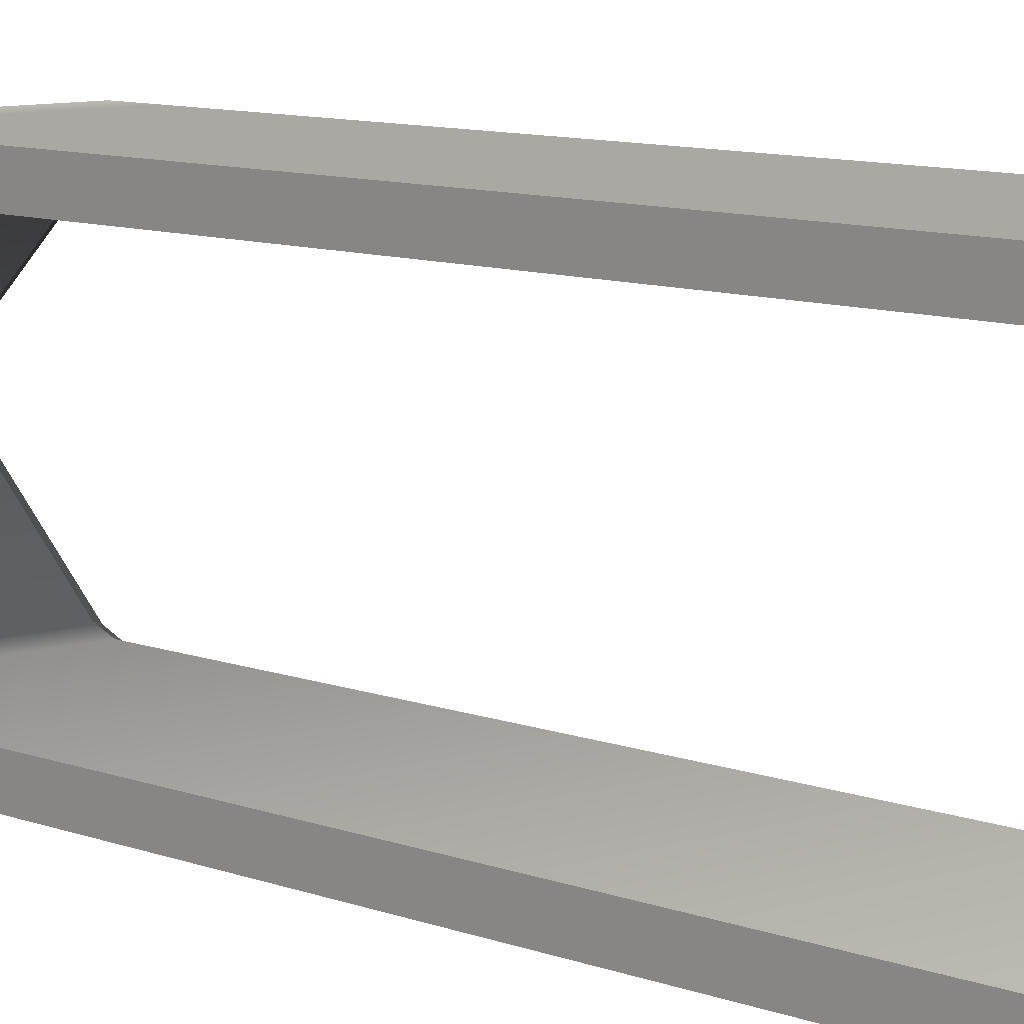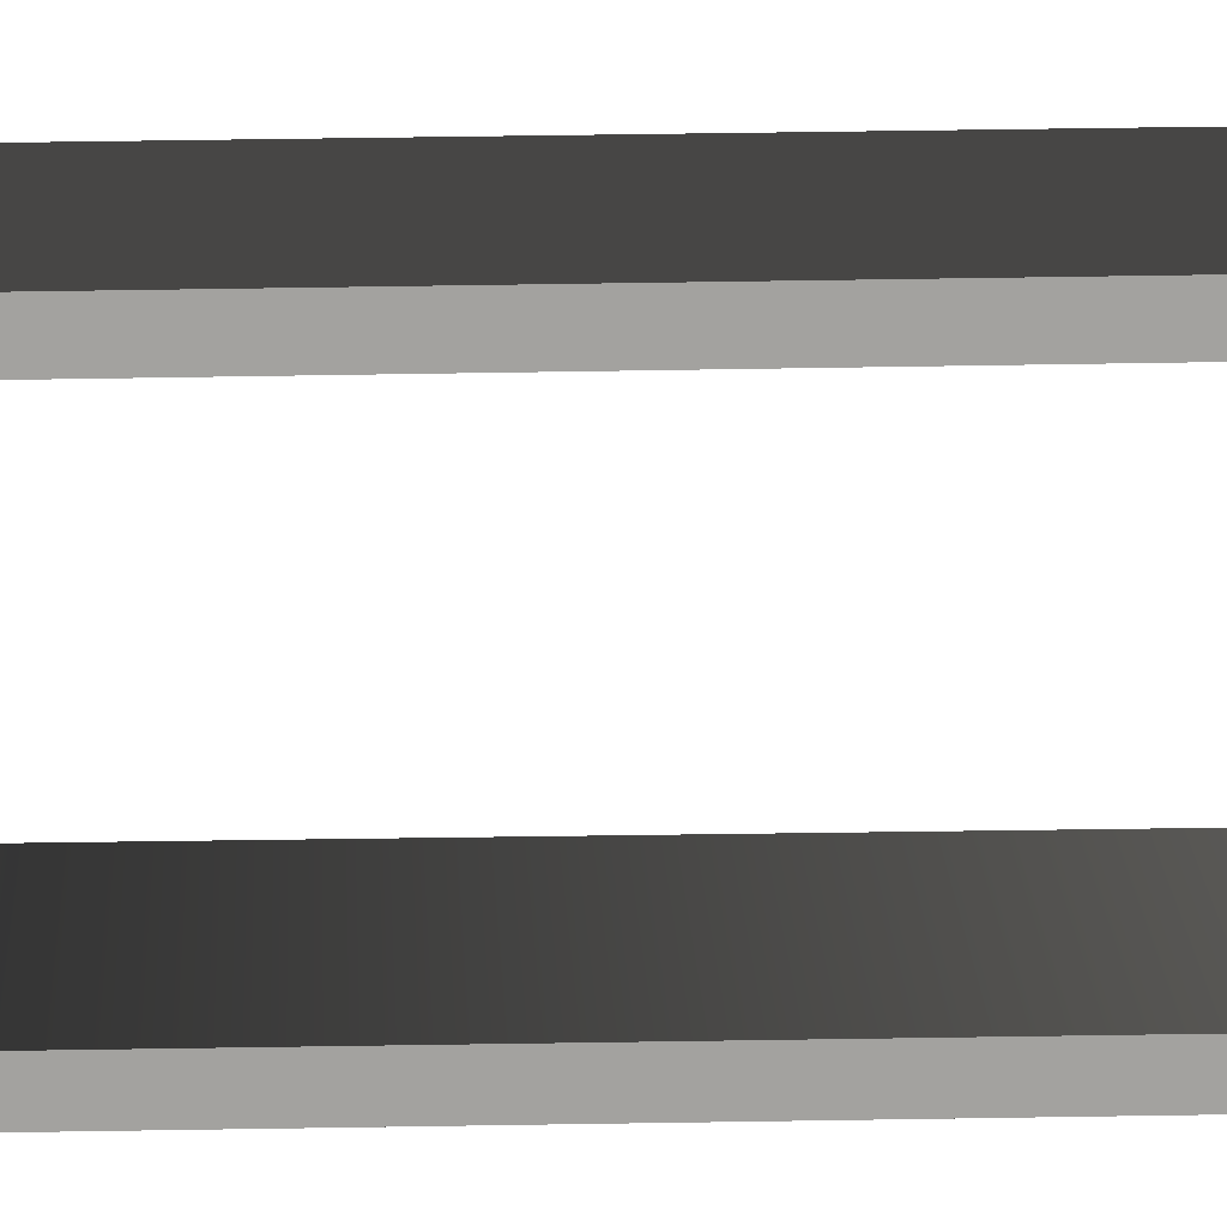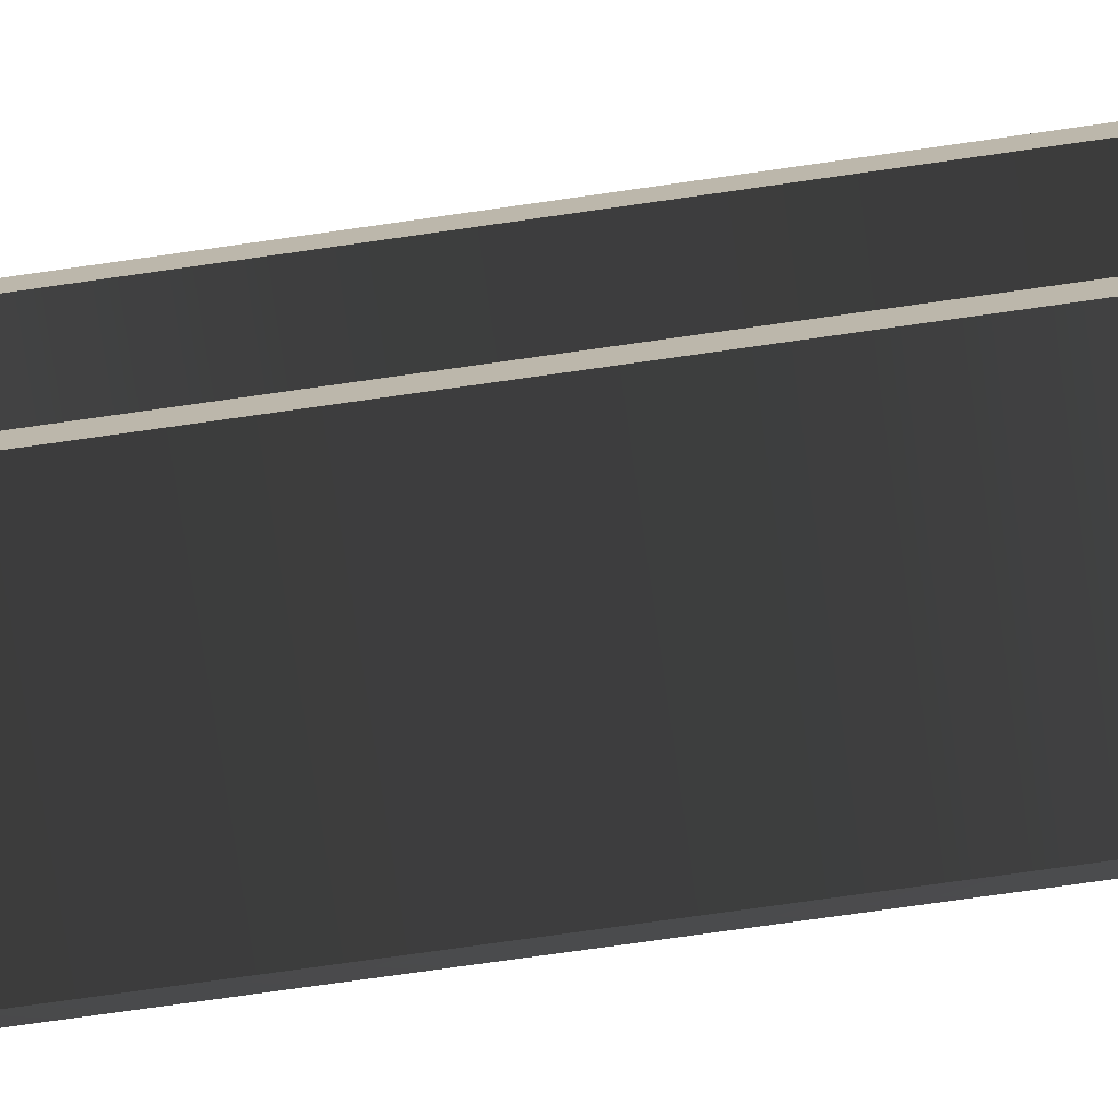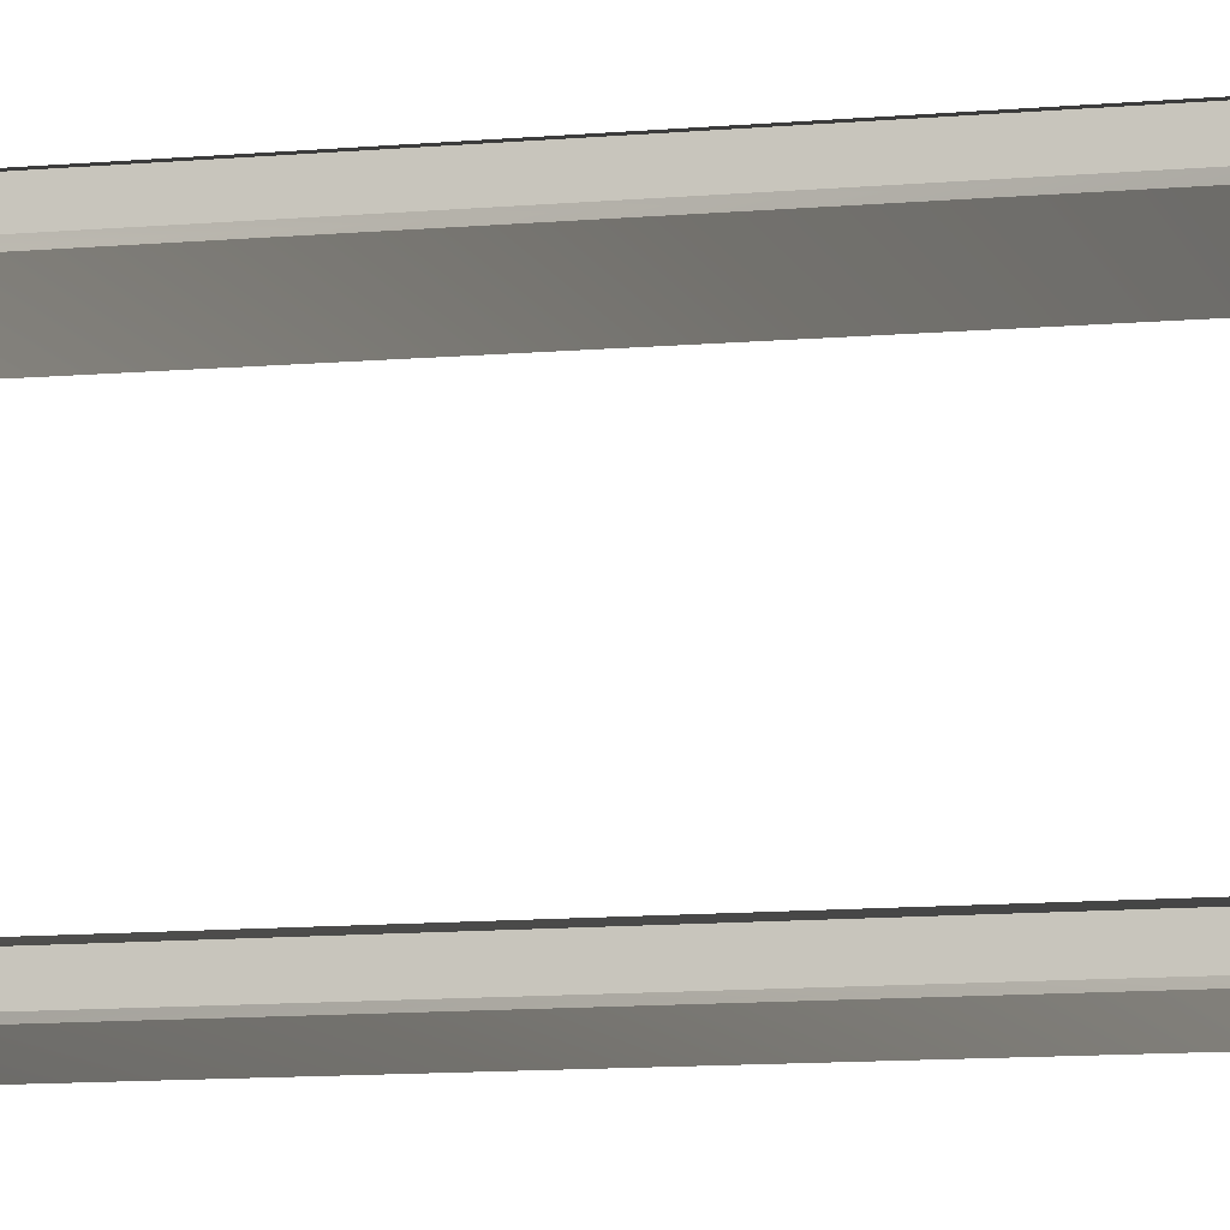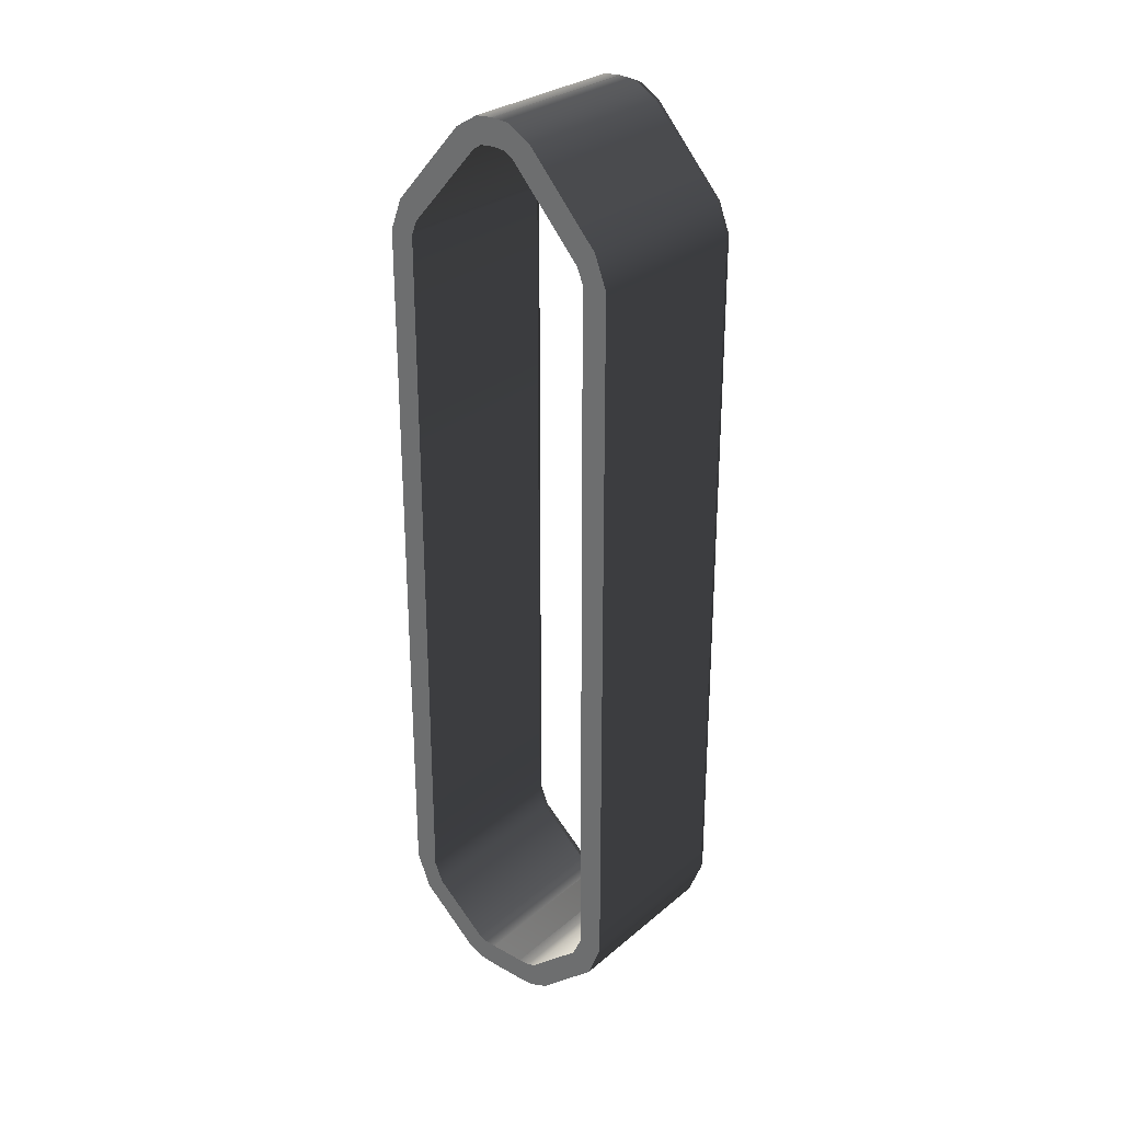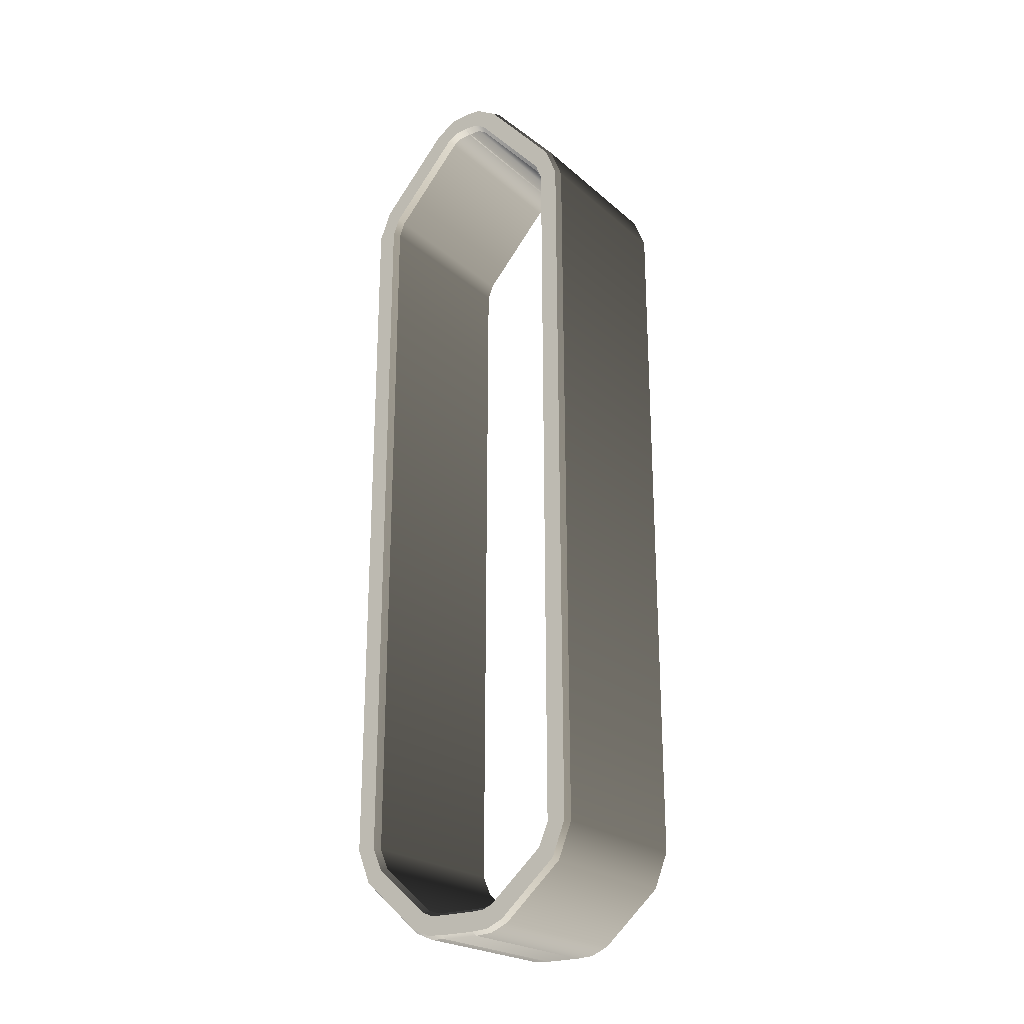
<metadata>
{"format":"obj","ext":"obj","renderer":"f3d","projection":"perspective","resolution":1024,"background":"white","views":[{"elev":8.4,"azim":138.1,"up":"+Y"},{"elev":17.7,"azim":87.4,"up":"+Y"},{"elev":-74.5,"azim":98.1,"up":"+Y"},{"elev":-9.4,"azim":-75.6,"up":"+Y"},{"elev":29.0,"azim":129.4,"up":"+Z"},{"elev":-22.7,"azim":-55.1,"up":"+Z"}]}
</metadata>
<code>
v  -173.3 8.069 99.71
v  -175.4 7.015 99.72
v  -175.4 9.029 104.8
v  -173.3 9.815 104.1
v  -173.3 26.95 -140
v  -120.9 26.95 -140
v  -120.9 21.61 -137.7
v  -173.3 21.61 -137.7
v  -173.3 32.08 -132.9
v  -175.4 32.08 -134
v  -175.4 28.53 -133.8
v  -173.3 28.79 -132.8
v  -120.9 4.161 -122.3
v  -173.3 4.161 -122.3
v  -175.4 25.45 -132.6
v  -173.3 26.08 -131.8
v  -120.9 0.025 -111.8
v  -173.3 0.025 -111.8
v  -175.4 9.309 -118.5
v  -173.3 10.15 -117.9
v  -120.9 0.5949 99.77
v  -173.3 0.5949 99.77
v  -173.3 30.91 127.7
v  -175.4 30.13 128.4
v  -175.4 33.36 130.4
v  -173.3 33.54 129.4
v  -120.9 4.242 109.1
v  -173.3 4.242 109.1
v  -120.9 25.34 132.7
v  -173.3 25.34 132.7
v  -120.9 32.23 136.8
v  -173.3 32.23 136.8
v  -120.9 37.26 137.2
v  -173.3 37.26 137.2
v  -175.4 37.27 130.7
v  -173.3 37.27 129.7
v  -175.4 27.16 -139.2
v  -175.4 22.12 -137.1
v  -120.9 28.79 -132.8
v  -120.9 32.08 -132.9
v  -175.4 4.838 -121.8
v  -120.9 26.08 -131.8
v  -175.4 0.8697 -111.8
v  -120.9 10.15 -117.9
v  -175.4 1.44 99.76
v  -173.3 7.499 -111.9
v  -120.9 8.069 99.71
v  -120.9 7.499 -111.9
v  -175.4 4.872 108.5
v  -175.4 25.97 132.1
v  -120.9 9.815 104.1
v  -175.4 32.38 135.9
v  -120.9 30.91 127.7
v  -175.4 37.26 136.3
v  -120.9 33.54 129.4
v  -120.9 37.27 129.7
v  -175.4 6.445 -111.9
v  -173.3 32.08 -140.4
v  -120.9 32.08 -140.4
v  -175.4 32.08 -139.5
v  -173.3 66.93 99.71
v  -173.3 65.19 104.1
v  -175.4 65.97 104.8
v  -175.4 67.98 99.72
v  -173.3 48.05 -140
v  -173.3 53.39 -137.7
v  -120.9 53.39 -137.7
v  -120.9 48.05 -140
v  -173.3 42.92 -132.9
v  -173.3 46.21 -132.8
v  -175.4 46.47 -133.8
v  -175.4 42.92 -134
v  -173.3 58.98 -132.8
v  -173.3 65.24 -127.3
v  -120.9 65.24 -127.3
v  -120.9 58.98 -132.8
v  -173.3 48.92 -131.8
v  -175.4 49.55 -132.6
v  -173.3 70.84 -122.3
v  -173.3 74.97 -111.8
v  -120.9 74.97 -111.8
v  -120.9 70.84 -122.3
v  -173.3 64.85 -117.9
v  -175.4 65.69 -118.5
v  -173.3 74.73 -19.62
v  -173.3 74.69 -6.033
v  -120.9 74.69 -6.033
v  -120.9 74.73 -19.62
v  -173.3 44.09 127.7
v  -173.3 41.46 129.4
v  -175.4 41.64 130.4
v  -175.4 44.87 128.4
v  -173.3 74.41 99.77
v  -173.3 70.76 109.1
v  -120.9 70.76 109.1
v  -120.9 74.41 99.77
v  -173.3 65.75 114.7
v  -173.3 60.21 120.9
v  -120.9 60.21 120.9
v  -120.9 65.75 114.7
v  -173.3 49.66 132.7
v  -173.3 42.77 136.8
v  -120.9 42.77 136.8
v  -120.9 49.66 132.7
v  -173.3 37.74 137.2
v  -120.9 37.74 137.2
v  -173.3 37.73 129.7
v  -175.4 37.73 130.7
v  -175.4 47.84 -139.2
v  -175.4 52.88 -137.1
v  -120.9 42.92 -132.9
v  -120.9 46.21 -132.8
v  -175.4 70.16 -121.8
v  -120.9 48.92 -131.8
v  -175.4 74.13 -111.8
v  -120.9 64.85 -117.9
v  -175.4 73.88 -19.63
v  -175.4 73.85 -6.04
v  -173.3 67.5 -111.9
v  -120.9 67.5 -111.9
v  -120.9 66.93 99.71
v  -175.4 73.56 99.76
v  -175.4 70.13 108.5
v  -175.4 65.12 114.1
v  -175.4 59.58 120.3
v  -120.9 65.19 104.1
v  -175.4 49.03 132.1
v  -175.4 42.62 135.9
v  -120.9 44.09 127.7
v  -175.4 37.74 136.3
v  -120.9 41.46 129.4
v  -120.9 37.73 129.7
v  -175.4 68.55 -111.9
v  -173.3 42.92 -140.4
v  -120.9 42.92 -140.4
v  -175.4 42.92 -139.5
v  -120.9 74.95 -101.2
v  -120.9 74.91 -87.57
v  -120.9 74.87 -73.98
v  -120.9 74.84 -60.39
v  -120.9 74.8 -46.8
v  -120.9 74.76 -33.21
v  -120.9 74.65 7.556
v  -120.9 74.62 21.14
v  -120.9 74.58 34.73
v  -120.9 74.54 48.32
v  -120.9 74.51 61.91
v  -120.9 74.47 75.5
v  -120.9 74.43 89.09
v  -120.9 54.67 127.1
v  -175.4 73.59 89.08
v  -175.4 73.63 75.49
v  -175.4 73.66 61.91
v  -175.4 73.7 48.32
v  -175.4 73.74 34.73
v  -175.4 73.77 21.14
v  -175.4 73.81 7.549
v  -175.4 73.92 -33.22
v  -175.4 73.96 -46.81
v  -175.4 73.99 -60.4
v  -175.4 74.03 -73.99
v  -175.4 74.06 -87.57
v  -175.4 74.1 -101.2
v  -175.4 54.04 126.5
v  -173.3 74.43 89.09
v  -173.3 74.47 75.5
v  -173.3 74.51 61.91
v  -173.3 74.54 48.32
v  -173.3 74.58 34.73
v  -173.3 74.62 21.14
v  -173.3 74.65 7.556
v  -173.3 74.95 -101.2
v  -173.3 74.91 -87.57
v  -173.3 74.87 -73.98
v  -173.3 74.84 -60.39
v  -173.3 74.8 -46.8
v  -173.3 74.76 -33.21
v  -173.3 54.67 127.1
o left
g left
f 1 2 3 4
f 5 6 7 8
f 9 10 11 12
f 8 7 13 14
f 12 11 15 16
f 14 13 17 18
f 16 15 19 20
f 18 17 21 22
f 23 24 25 26
f 22 21 27 28
f 28 27 29 30
f 30 29 31 32
f 32 31 33 34
f 26 25 35 36
f 4 3 24 23
f 37 5 8 38
f 9 12 39 40
f 38 8 14 41
f 39 12 16 42
f 41 14 18 43
f 16 20 44 42
f 43 18 22 45
f 46 1 47 48
f 45 22 28 49
f 49 28 30 50
f 47 1 4 51
f 50 30 32 52
f 51 4 23 53
f 52 32 34 54
f 53 23 26 55
f 55 26 36 56
f 46 57 2 1
f 20 19 57 46
f 58 59 6 5
f 60 58 5 37
f 59 40 39 6
f 6 39 42 7
f 7 42 44 13
f 13 44 48 17
f 17 48 47 21
f 21 47 51 27
f 27 51 53 29
f 29 53 55 31
f 31 55 56 33
f 44 20 46 48
f 10 60 37 11
f 11 37 38 15
f 15 38 41 19
f 19 41 43 57
f 57 43 45 2
f 2 45 49 3
f 3 49 50 24
f 24 50 52 25
f 25 52 54 35
f 61 62 63 64
f 65 66 67 68
f 69 70 71 72
f 73 74 75 76
f 70 77 78 71
f 79 80 81 82
f 77 83 84 78
f 85 86 87 88
f 89 90 91 92
f 93 94 95 96
f 97 98 99 100
f 101 102 103 104
f 102 105 106 103
f 90 107 108 91
f 62 89 92 63
f 109 110 66 65
f 69 111 112 70
f 110 113 79 74 73 66
f 112 114 77 70
f 113 115 80 79
f 77 114 116 83
f 117 118 86 85
f 119 120 121 61
f 122 123 94 93
f 124 125 98 97
f 121 126 62 61
f 127 128 102 101
f 126 129 89 62
f 128 130 105 102
f 129 131 90 89
f 131 132 107 90
f 119 61 64 133
f 83 119 133 84
f 134 65 68 135
f 136 109 65 134
f 135 68 112 111
f 68 67 114 112
f 67 76 75 82 116 114
f 82 81 120 116
f 81 137 138 139 140 141 142 88 87 143 144 145 146 147 148 149 96 121 120
f 96 95 126 121
f 95 100 99 150 104 129 126
f 104 103 131 129
f 103 106 132 131
f 116 120 119 83
f 72 71 109 136
f 71 78 110 109
f 78 84 113 110
f 84 133 115 113
f 133 64 122 151 152 153 154 155 156 157 118 117 158 159 160 161 162 163 115
f 64 63 123 122
f 63 92 127 164 125 124 123
f 92 91 128 127
f 91 108 130 128
f 40 59 135 111
f 59 58 134 135
f 58 60 136 134
f 60 10 72 136
f 10 9 69 72
f 9 40 111 69
f 33 56 132 106
f 56 36 107 132
f 36 35 108 107
f 35 54 130 108
f 54 34 105 130
f 34 33 106 105
f 165 93 96 149
f 166 165 149 148
f 167 166 148 147
f 168 167 147 146
f 169 168 146 145
f 170 169 145 144
f 171 170 144 143
f 86 171 143 87
f 137 81 80 172
f 138 137 172 173
f 139 138 173 174
f 140 139 174 175
f 141 140 175 176
f 142 141 176 177
f 88 142 177 85
f 151 122 93 165
f 152 151 165 166
f 153 152 166 167
f 154 153 167 168
f 155 154 168 169
f 156 155 169 170
f 157 156 170 171
f 118 157 171 86
f 172 80 115 163
f 173 172 163 162
f 174 173 162 161
f 175 174 161 160
f 176 175 160 159
f 177 176 159 158
f 85 177 158 117
f 74 79 82 75
f 76 67 66 73
f 178 101 104 150
f 98 178 150 99
f 100 95 94 97
f 164 127 101 178
f 125 164 178 98
f 97 94 123 124

</code>
